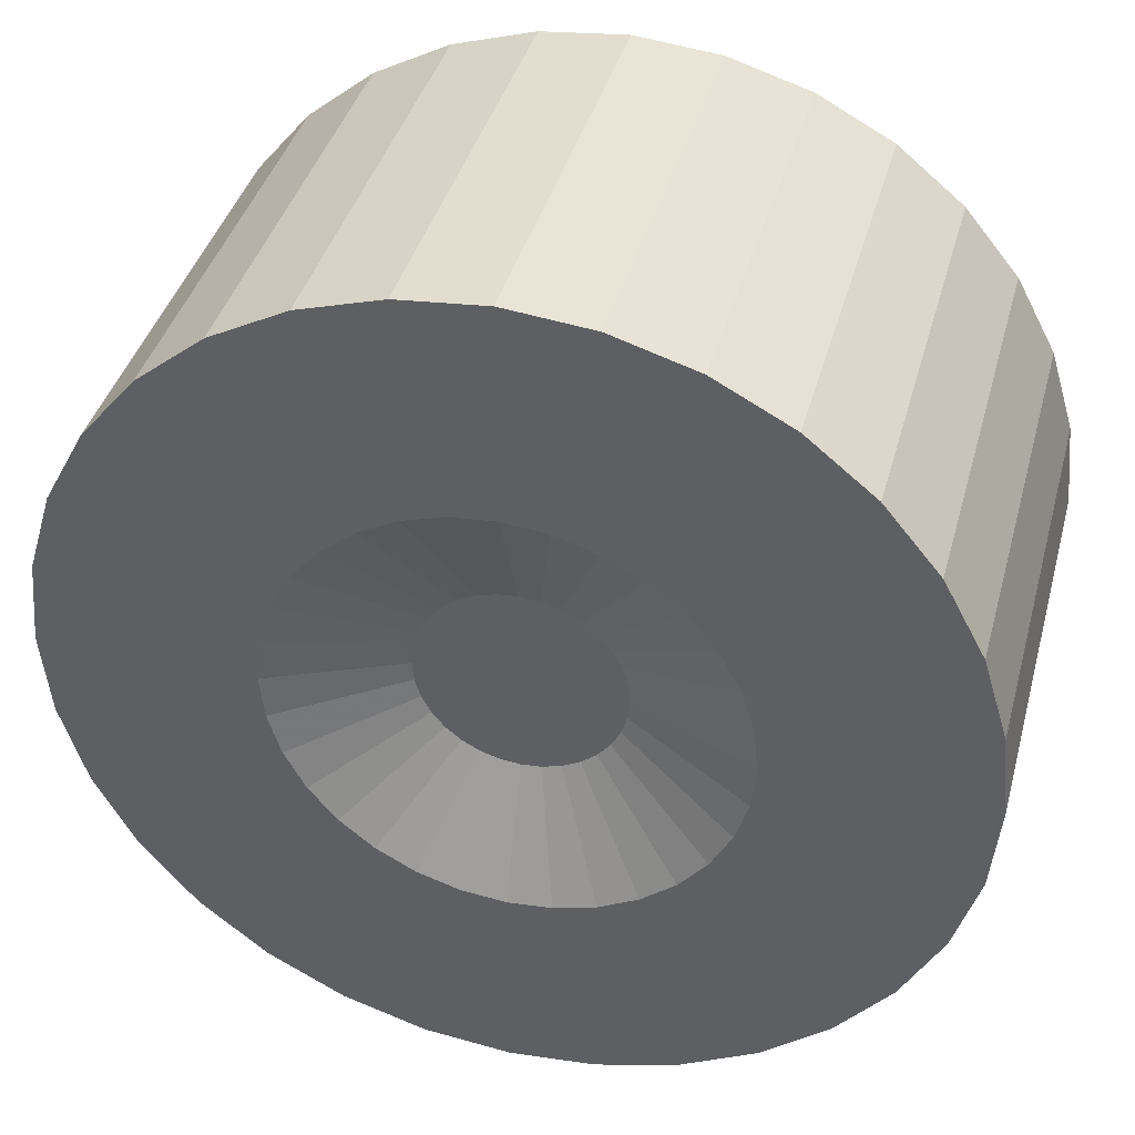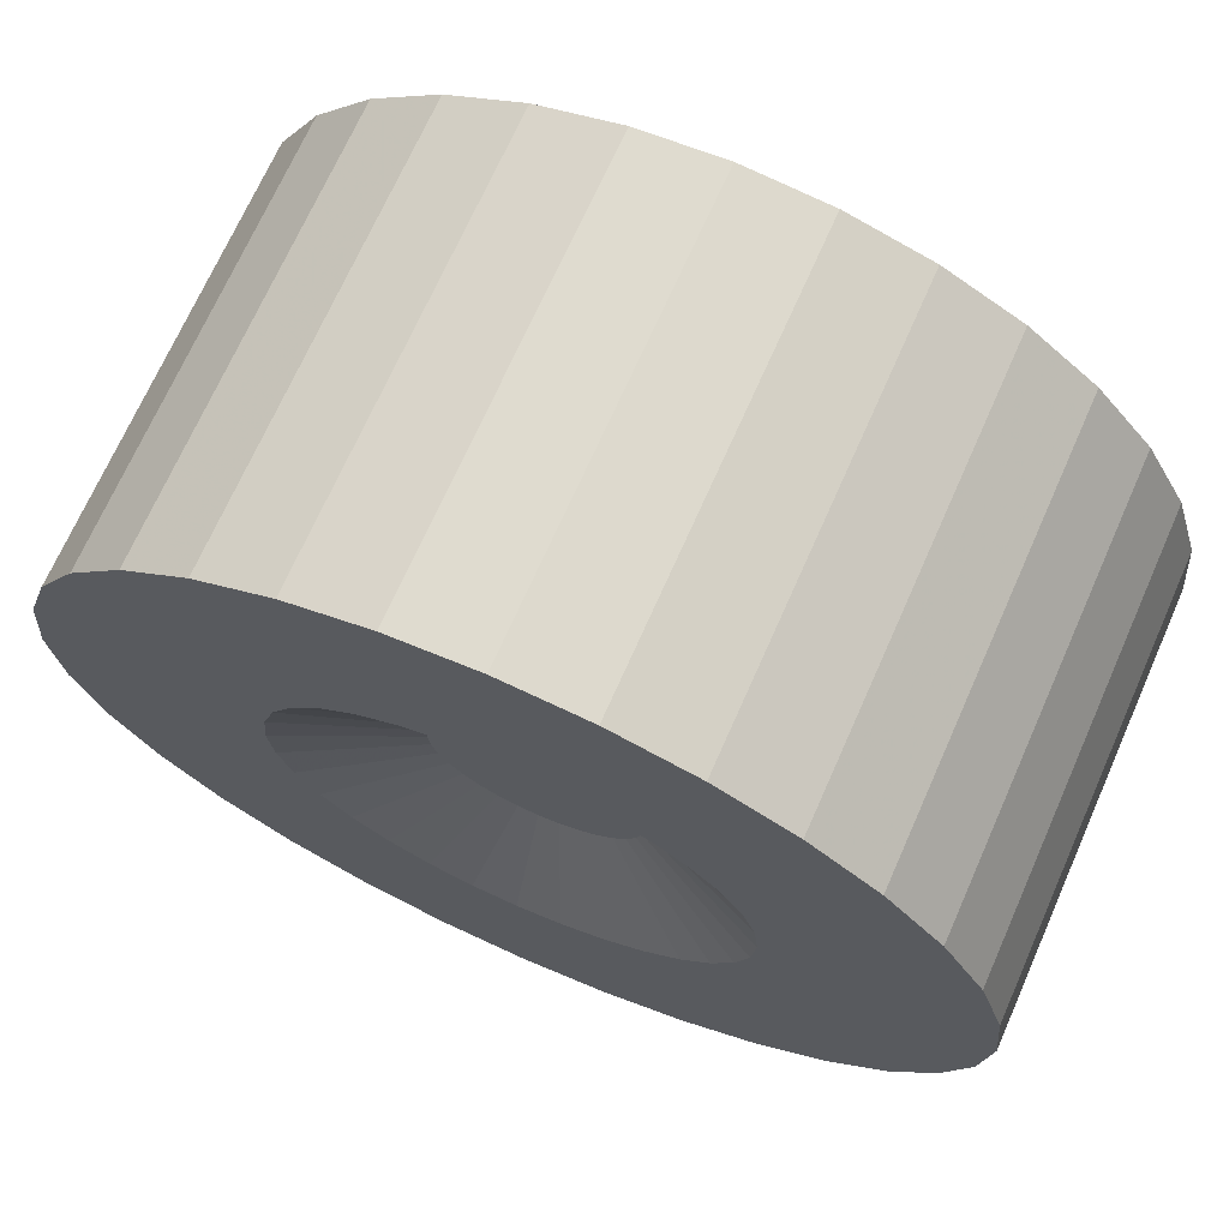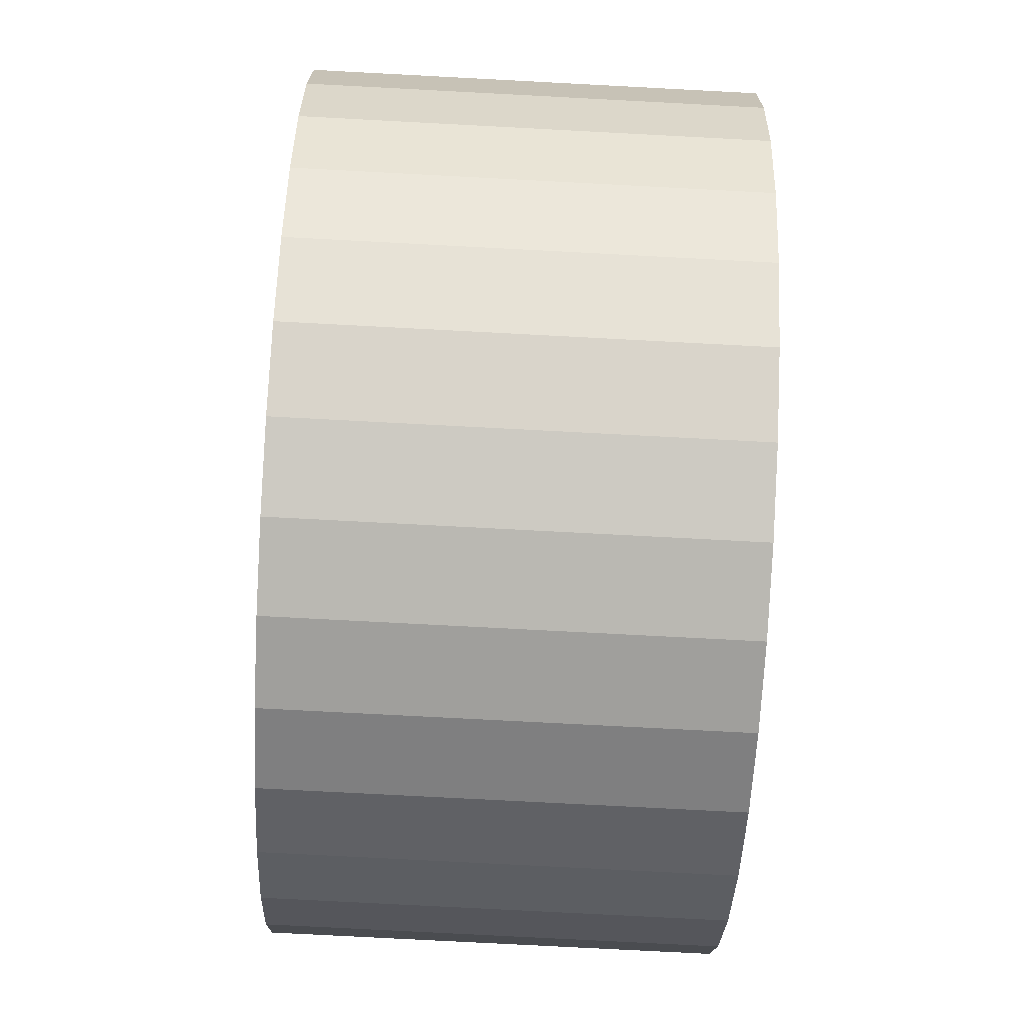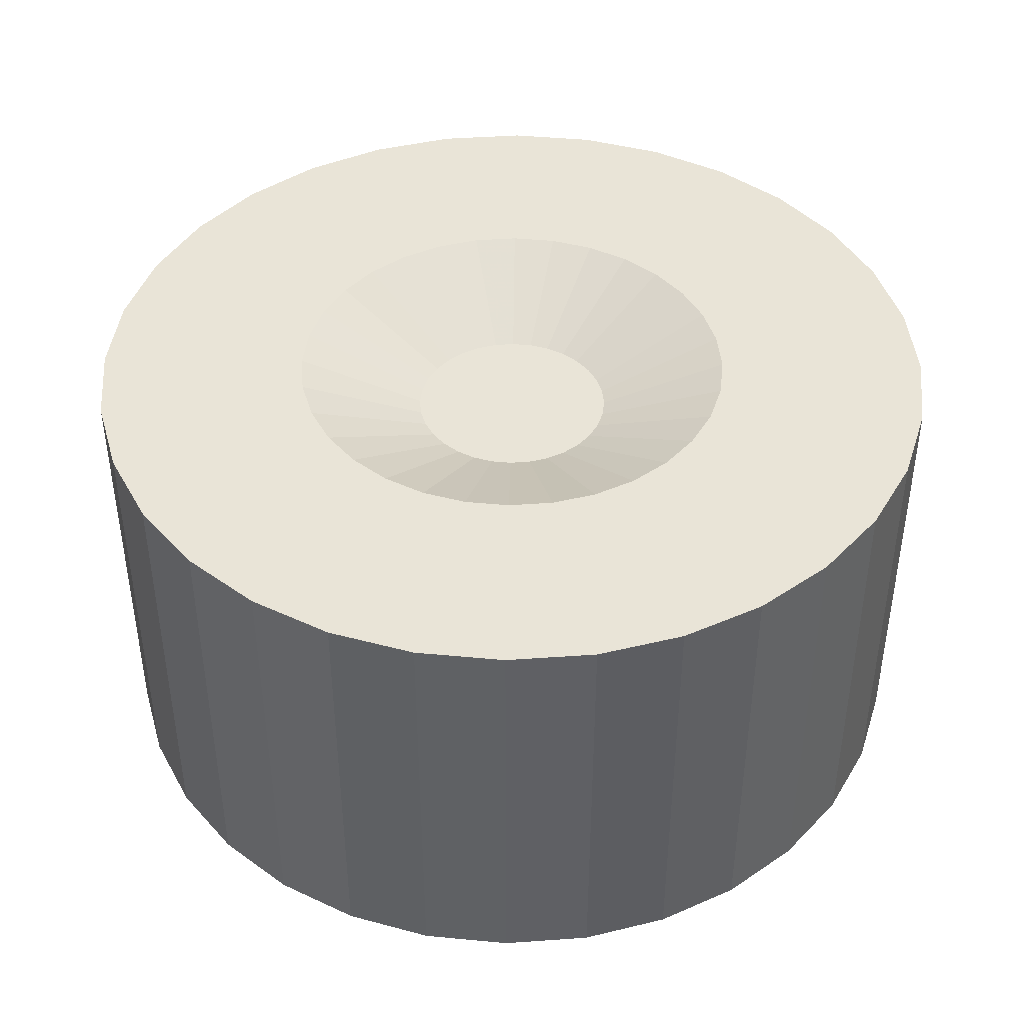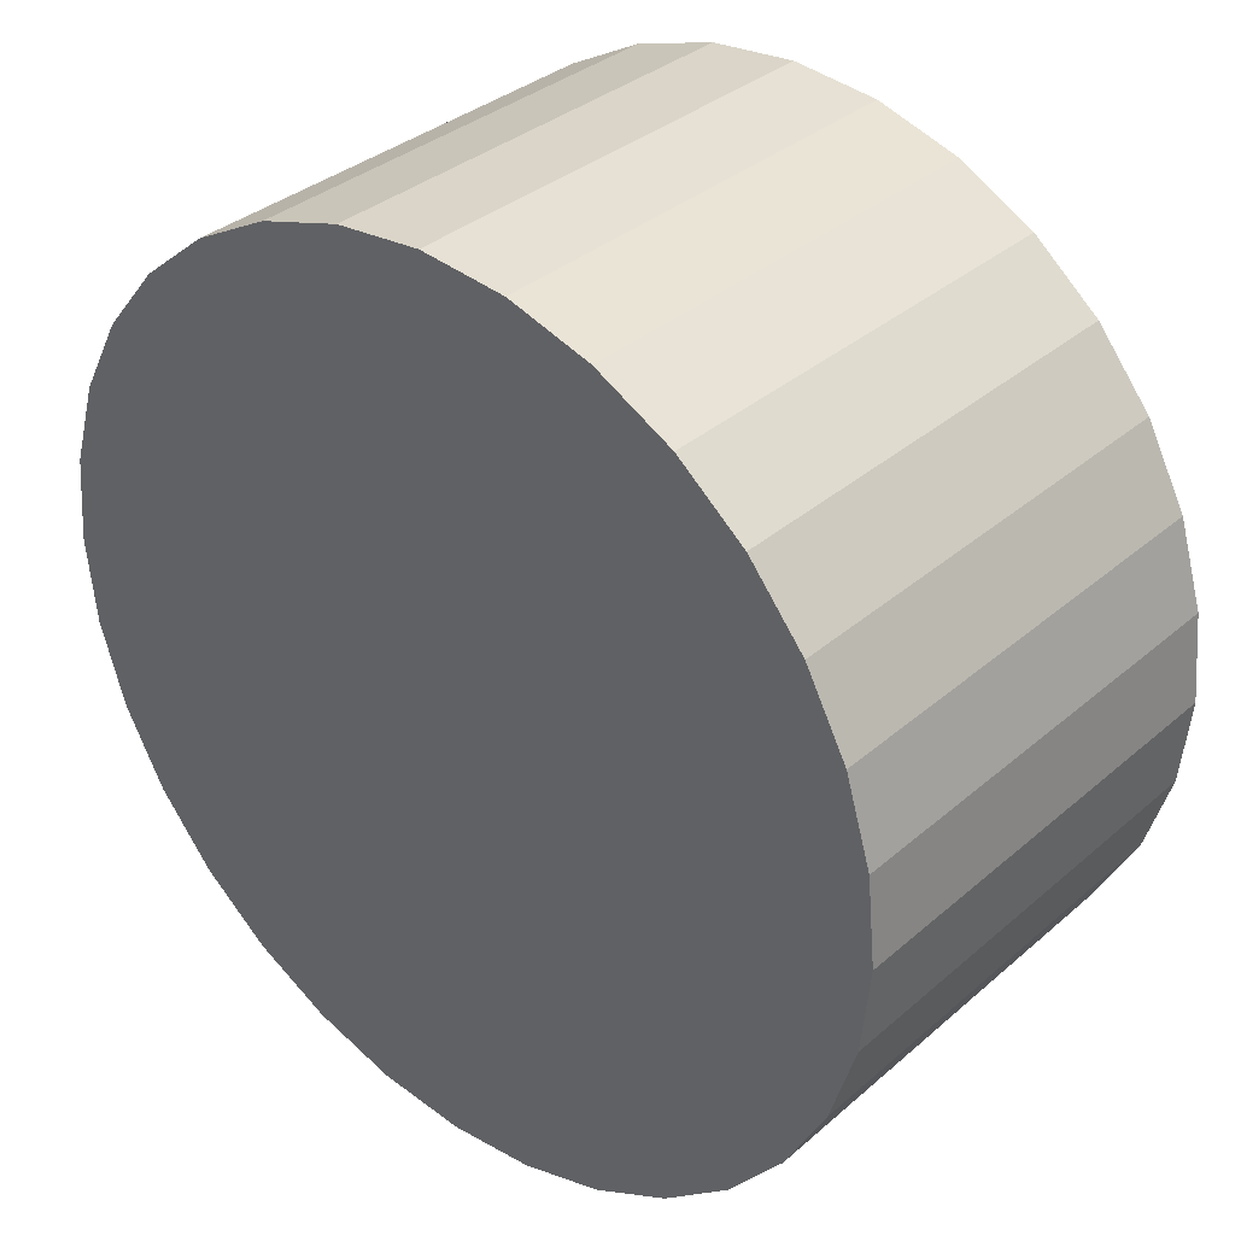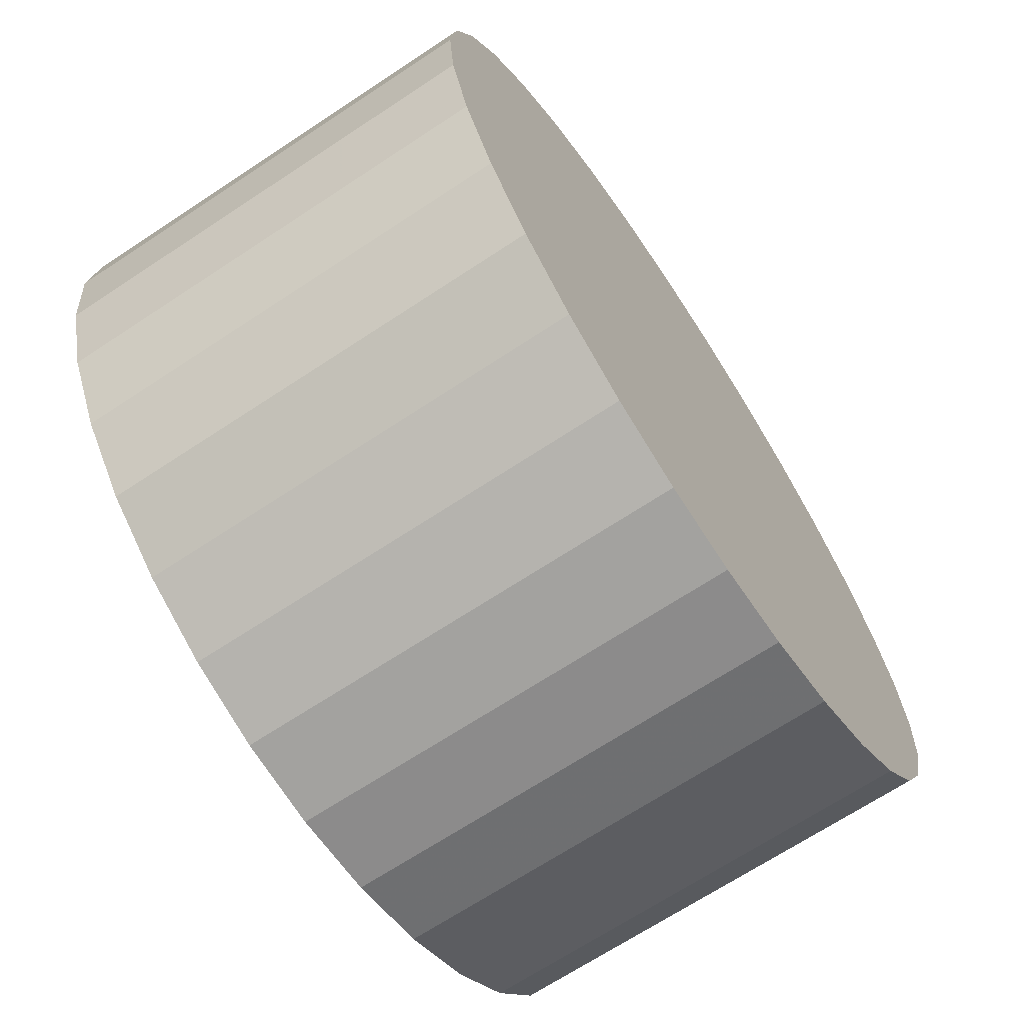
<metadata>
{"format":"obj","ext":"obj","renderer":"f3d","projection":"perspective","resolution":1024,"background":"white","views":[{"elev":39.9,"azim":-165.1,"up":"+Z"},{"elev":70.4,"azim":-156.1,"up":"+Z"},{"elev":-76.8,"azim":87.0,"up":"+Z"},{"elev":42.9,"azim":0.8,"up":"+Y"},{"elev":34.6,"azim":41.1,"up":"+Z"},{"elev":-68.4,"azim":-56.5,"up":"+Z"}]}
</metadata>
<code>
o Cylinder.002
v 0 -0.5 -1
v 0 0.5 -1
v 0.1951 -0.5 -0.9808
v 0.1951 0.5 -0.9808
v 0.3827 -0.5 -0.9239
v 0.3827 0.5 -0.9239
v 0.5556 -0.5 -0.8315
v 0.5556 0.5 -0.8315
v 0.7071 -0.5 -0.7071
v 0.7071 0.5 -0.7071
v 0.8315 -0.5 -0.5556
v 0.8315 0.5 -0.5556
v 0.9239 -0.5 -0.3827
v 0.9239 0.5 -0.3827
v 0.9808 -0.5 -0.1951
v 0.9808 0.5 -0.1951
v 1 -0.5 0
v 1 0.5 -0
v 0.9808 -0.5 0.1951
v 0.9808 0.5 0.1951
v 0.9239 -0.5 0.3827
v 0.9239 0.5 0.3827
v 0.8315 -0.5 0.5556
v 0.8315 0.5 0.5556
v 0.7071 -0.5 0.7071
v 0.7071 0.5 0.7071
v 0.5556 -0.5 0.8315
v 0.5556 0.5 0.8315
v 0.3827 -0.5 0.9239
v 0.3827 0.5 0.9239
v 0.1951 -0.5 0.9808
v 0.1951 0.5 0.9808
v 0 -0.5 1
v 0 0.5 1
v -0.1951 -0.5 0.9808
v -0.1951 0.5 0.9808
v -0.3827 -0.5 0.9239
v -0.3827 0.5 0.9239
v -0.5556 -0.5 0.8315
v -0.5556 0.5 0.8315
v -0.7071 -0.5 0.7071
v -0.7071 0.5 0.7071
v -0.8315 -0.5 0.5556
v -0.8315 0.5 0.5556
v -0.9239 -0.5 0.3827
v -0.9239 0.5 0.3827
v -0.9808 -0.5 0.1951
v -0.9808 0.5 0.1951
v -1 -0.5 0
v -1 0.5 -0
v -0.9808 -0.5 -0.1951
v -0.9808 0.5 -0.1951
v -0.9239 -0.5 -0.3827
v -0.9239 0.5 -0.3827
v -0.8315 -0.5 -0.5556
v -0.8315 0.5 -0.5556
v -0.7071 -0.5 -0.7071
v -0.7071 0.5 -0.7071
v -0.5556 -0.5 -0.8315
v -0.5556 0.5 -0.8315
v -0.3827 -0.5 -0.9239
v -0.3827 0.5 -0.9239
v -0.1951 -0.5 -0.9808
v -0.1951 0.5 -0.9808
v 0.1006 0.5 -0.5056
v 0 0.5 -0.5155
v 0.1973 0.5 -0.4762
v 0.2864 0.5 -0.4286
v 0.3645 0.5 -0.3645
v 0.4286 0.5 -0.2864
v 0.4762 0.5 -0.1973
v 0.5056 0.5 -0.1006
v 0.5155 0.5 -0
v 0.5056 0.5 0.1006
v 0.4762 0.5 0.1973
v 0.4286 0.5 0.2864
v 0.3645 0.5 0.3645
v 0.2864 0.5 0.4286
v 0.1973 0.5 0.4762
v 0.1006 0.5 0.5056
v 0 0.5 0.5155
v -0.1006 0.5 0.5056
v -0.1973 0.5 0.4762
v -0.2864 0.5 0.4286
v -0.3645 0.5 0.3645
v -0.4286 0.5 0.2864
v -0.4762 0.5 0.1973
v -0.5056 0.5 0.1006
v -0.5155 0.5 -0
v -0.5056 0.5 -0.1006
v -0.4762 0.5 -0.1973
v -0.4286 0.5 -0.2864
v -0.3645 0.5 -0.3645
v -0.2864 0.5 -0.4286
v -0.1973 0.5 -0.4762
v -0.1006 0.5 -0.5056
v 0.04469 0.3751 -0.2247
v 0 0.3751 -0.2291
v 0.08767 0.3751 -0.2117
v 0.1273 0.3751 -0.1905
v 0.162 0.3751 -0.162
v 0.1905 0.3751 -0.1273
v 0.2117 0.3751 -0.08767
v 0.2247 0.3751 -0.04469
v 0.2291 0.3751 -0
v 0.2247 0.3751 0.04469
v 0.2117 0.3751 0.08767
v 0.1905 0.3751 0.1273
v 0.162 0.3751 0.162
v 0.1273 0.3751 0.1905
v 0.08767 0.3751 0.2117
v 0.04469 0.3751 0.2247
v 0 0.3751 0.2291
v -0.04469 0.3751 0.2247
v -0.08767 0.3751 0.2117
v -0.1273 0.3751 0.1905
v -0.162 0.3751 0.162
v -0.1905 0.3751 0.1273
v -0.2117 0.3751 0.08767
v -0.2247 0.3751 0.04469
v -0.2291 0.3751 -0
v -0.2247 0.3751 -0.04469
v -0.2117 0.3751 -0.08767
v -0.1905 0.3751 -0.1273
v -0.162 0.3751 -0.162
v -0.1273 0.3751 -0.1905
v -0.08767 0.3751 -0.2117
v -0.04469 0.3751 -0.2247
v 0 0.3751 -0
f 2 3 1
f 4 5 3
f 6 7 5
f 8 9 7
f 10 11 9
f 12 13 11
f 14 15 13
f 16 17 15
f 18 19 17
f 20 21 19
f 22 23 21
f 24 25 23
f 26 27 25
f 28 29 27
f 30 31 29
f 32 33 31
f 34 35 33
f 36 37 35
f 38 39 37
f 40 41 39
f 42 43 41
f 44 45 43
f 46 47 45
f 48 49 47
f 50 51 49
f 52 53 51
f 54 55 53
f 56 57 55
f 58 59 57
f 60 61 59
f 36 83 38
f 62 63 61
f 64 1 63
f 31 47 63
f 90 121 122
f 56 91 92
f 10 70 12
f 28 79 30
f 48 87 88
f 4 66 65
f 64 66 2
f 20 75 22
f 40 83 84
f 58 92 93
f 12 71 14
f 32 79 80
f 48 89 50
f 4 67 6
f 24 75 76
f 42 84 85
f 58 94 60
f 16 71 72
f 32 81 34
f 52 89 90
f 8 67 68
f 26 76 77
f 42 86 44
f 60 95 62
f 16 73 18
f 36 81 82
f 52 91 54
f 10 68 69
f 26 78 28
f 44 87 46
f 64 95 96
f 20 73 74
f 129 121 120
f 76 109 77
f 90 123 91
f 78 109 110
f 91 124 92
f 79 110 111
f 65 98 97
f 92 125 93
f 80 111 112
f 65 99 67
f 94 125 126
f 80 113 81
f 67 100 68
f 95 126 127
f 82 113 114
f 68 101 69
f 96 127 128
f 82 115 83
f 70 101 102
f 96 98 66
f 83 116 84
f 71 102 103
f 84 117 85
f 72 103 104
f 86 117 118
f 72 105 73
f 87 118 119
f 74 105 106
f 88 119 120
f 74 107 75
f 88 121 89
f 75 108 76
f 122 121 129
f 129 113 112
f 104 129 105
f 129 112 111
f 129 111 110
f 129 110 109
f 129 109 108
f 129 108 107
f 129 107 106
f 105 129 106
f 103 129 104
f 102 129 103
f 101 129 102
f 100 129 101
f 99 129 100
f 97 98 129
f 99 97 129
f 98 128 129
f 128 127 129
f 127 126 129
f 126 125 129
f 125 124 129
f 124 123 129
f 123 122 129
f 129 120 119
f 129 119 118
f 129 118 117
f 129 117 116
f 129 116 115
f 129 115 114
f 113 129 114
f 2 4 3
f 4 6 5
f 6 8 7
f 8 10 9
f 10 12 11
f 12 14 13
f 14 16 15
f 16 18 17
f 18 20 19
f 20 22 21
f 22 24 23
f 24 26 25
f 26 28 27
f 28 30 29
f 30 32 31
f 32 34 33
f 34 36 35
f 36 38 37
f 38 40 39
f 40 42 41
f 42 44 43
f 44 46 45
f 46 48 47
f 48 50 49
f 50 52 51
f 52 54 53
f 54 56 55
f 56 58 57
f 58 60 59
f 60 62 61
f 36 82 83
f 62 64 63
f 64 2 1
f 63 1 3
f 3 5 7
f 7 9 11
f 11 13 15
f 15 17 19
f 19 21 23
f 23 25 27
f 27 29 31
f 31 33 35
f 35 37 39
f 39 41 43
f 43 45 47
f 47 49 51
f 51 53 55
f 55 57 59
f 59 61 63
f 63 3 15
f 3 7 15
f 7 11 15
f 15 19 31
f 19 23 31
f 23 27 31
f 31 35 47
f 35 39 47
f 39 43 47
f 47 51 63
f 51 55 63
f 55 59 63
f 63 15 31
f 90 89 121
f 56 54 91
f 10 69 70
f 28 78 79
f 48 46 87
f 4 2 66
f 64 96 66
f 20 74 75
f 40 38 83
f 58 56 92
f 12 70 71
f 32 30 79
f 48 88 89
f 4 65 67
f 24 22 75
f 42 40 84
f 58 93 94
f 16 14 71
f 32 80 81
f 52 50 89
f 8 6 67
f 26 24 76
f 42 85 86
f 60 94 95
f 16 72 73
f 36 34 81
f 52 90 91
f 10 8 68
f 26 77 78
f 44 86 87
f 64 62 95
f 20 18 73
f 76 108 109
f 90 122 123
f 78 77 109
f 91 123 124
f 79 78 110
f 65 66 98
f 92 124 125
f 80 79 111
f 65 97 99
f 94 93 125
f 80 112 113
f 67 99 100
f 95 94 126
f 82 81 113
f 68 100 101
f 96 95 127
f 82 114 115
f 70 69 101
f 96 128 98
f 83 115 116
f 71 70 102
f 84 116 117
f 72 71 103
f 86 85 117
f 72 104 105
f 87 86 118
f 74 73 105
f 88 87 119
f 74 106 107
f 88 120 121
f 75 107 108

</code>
